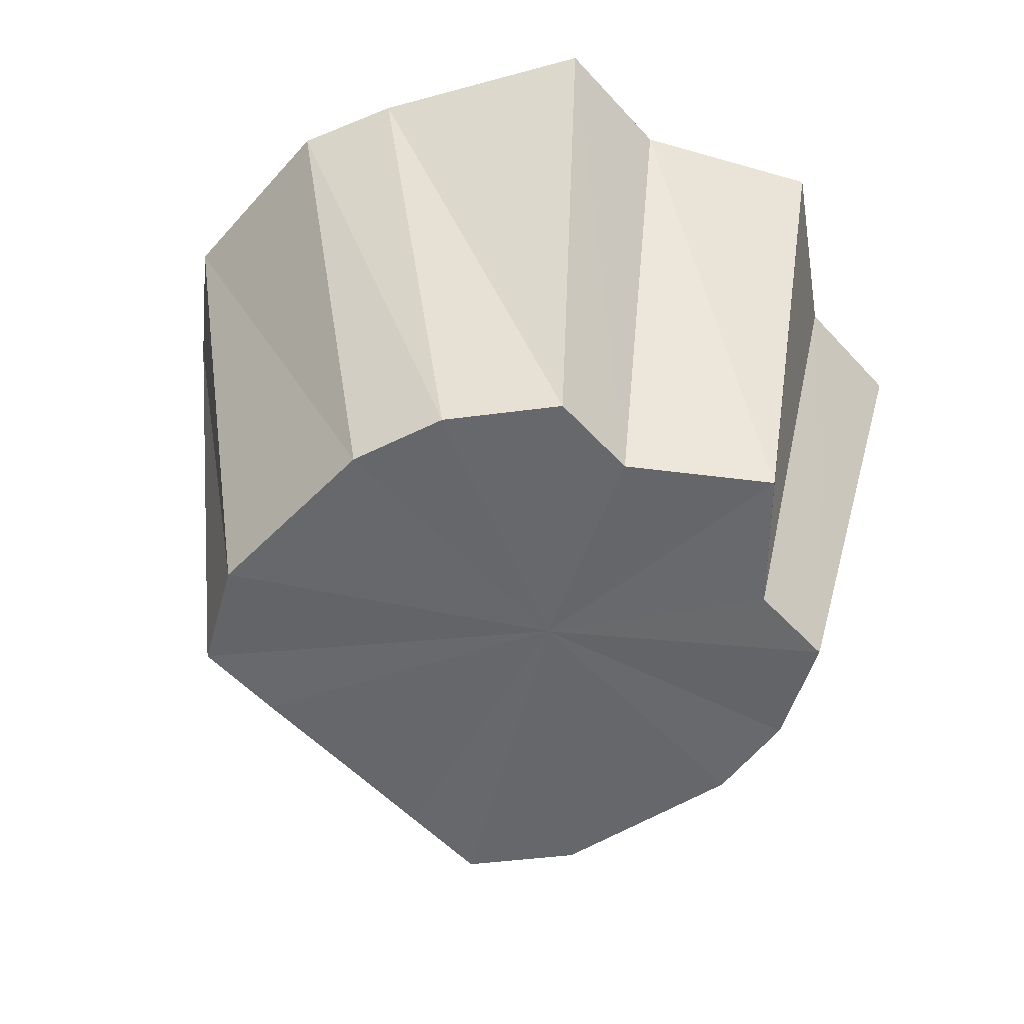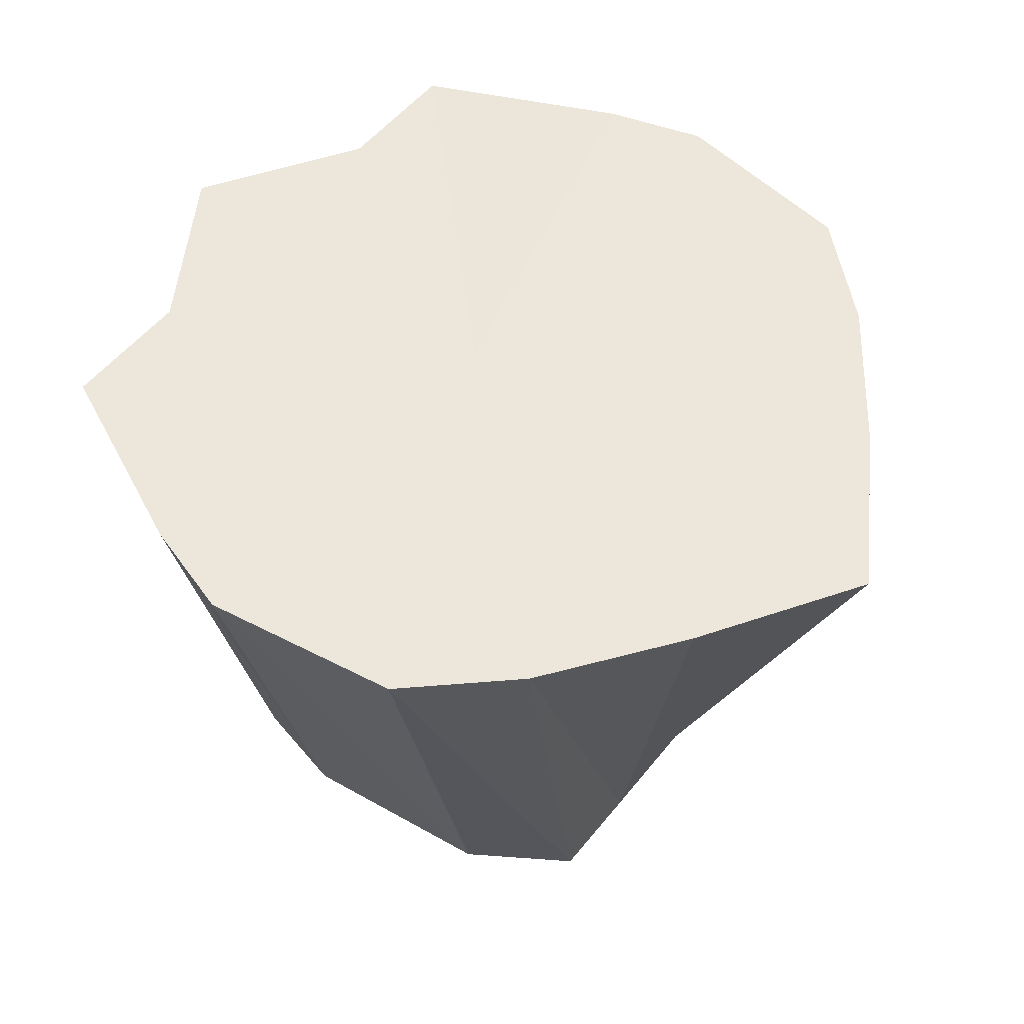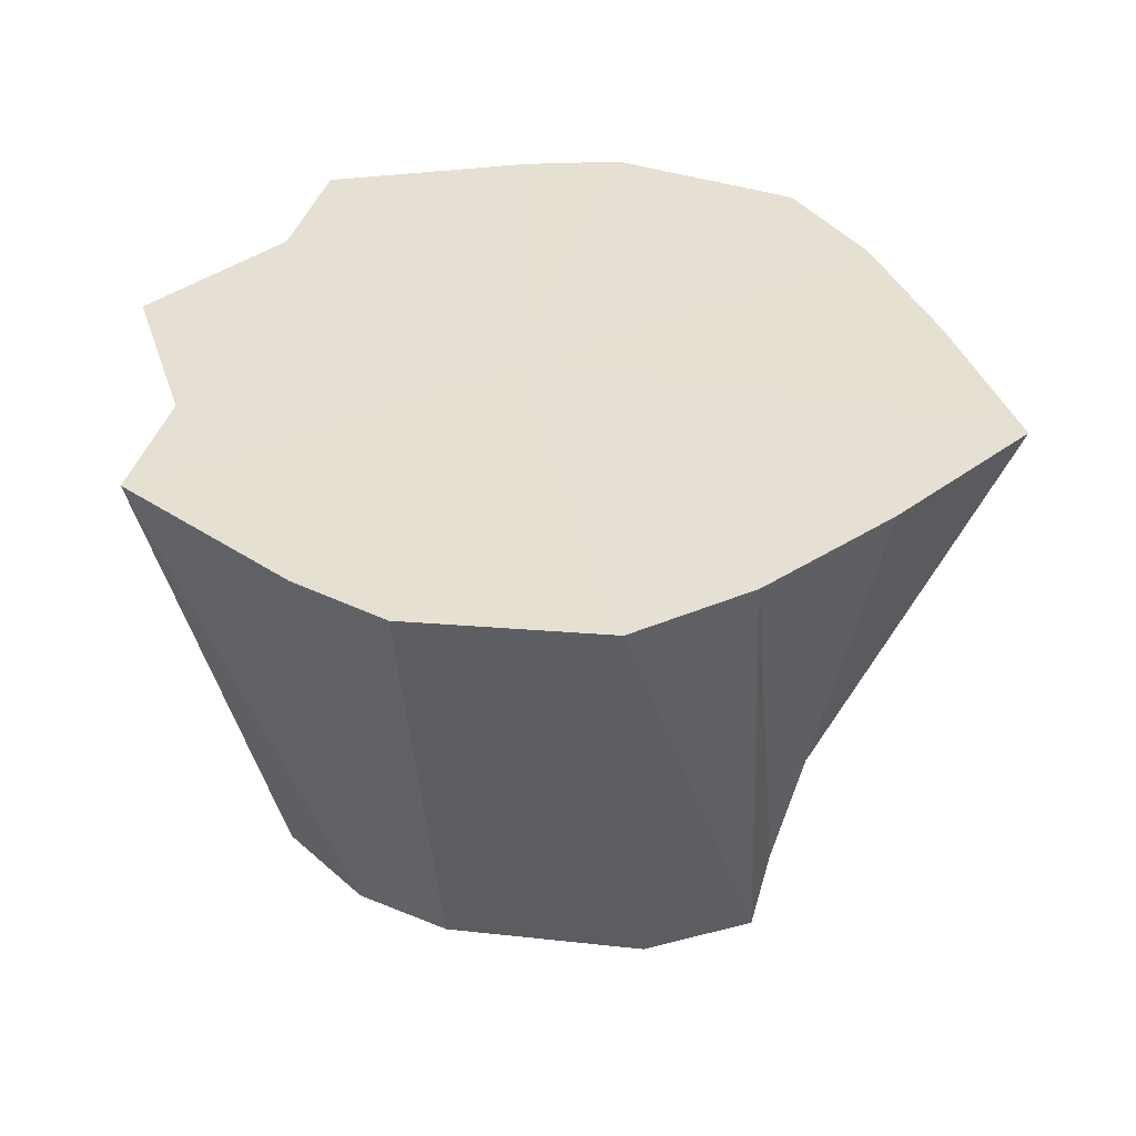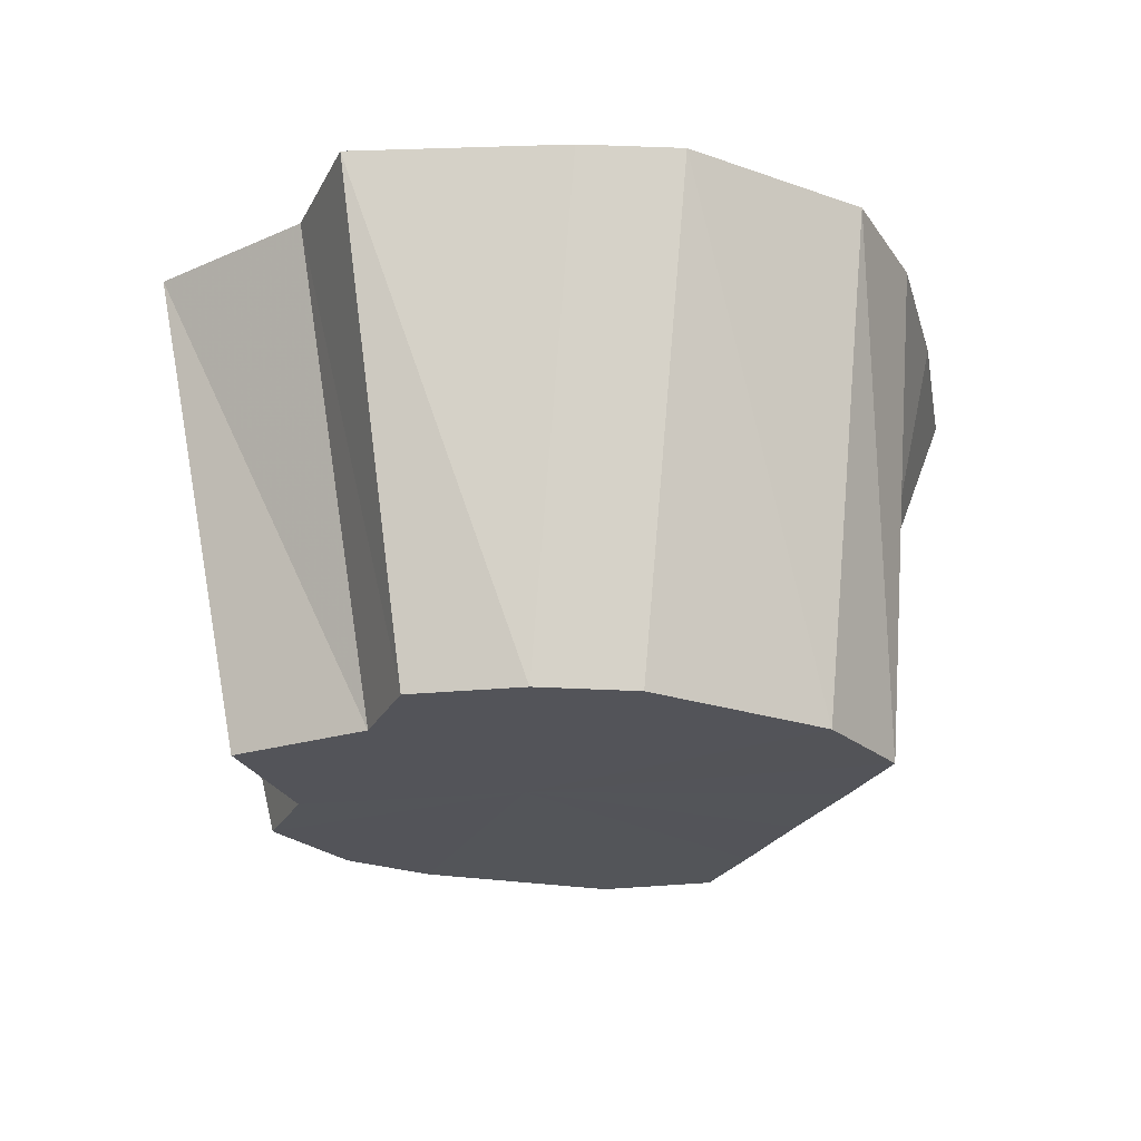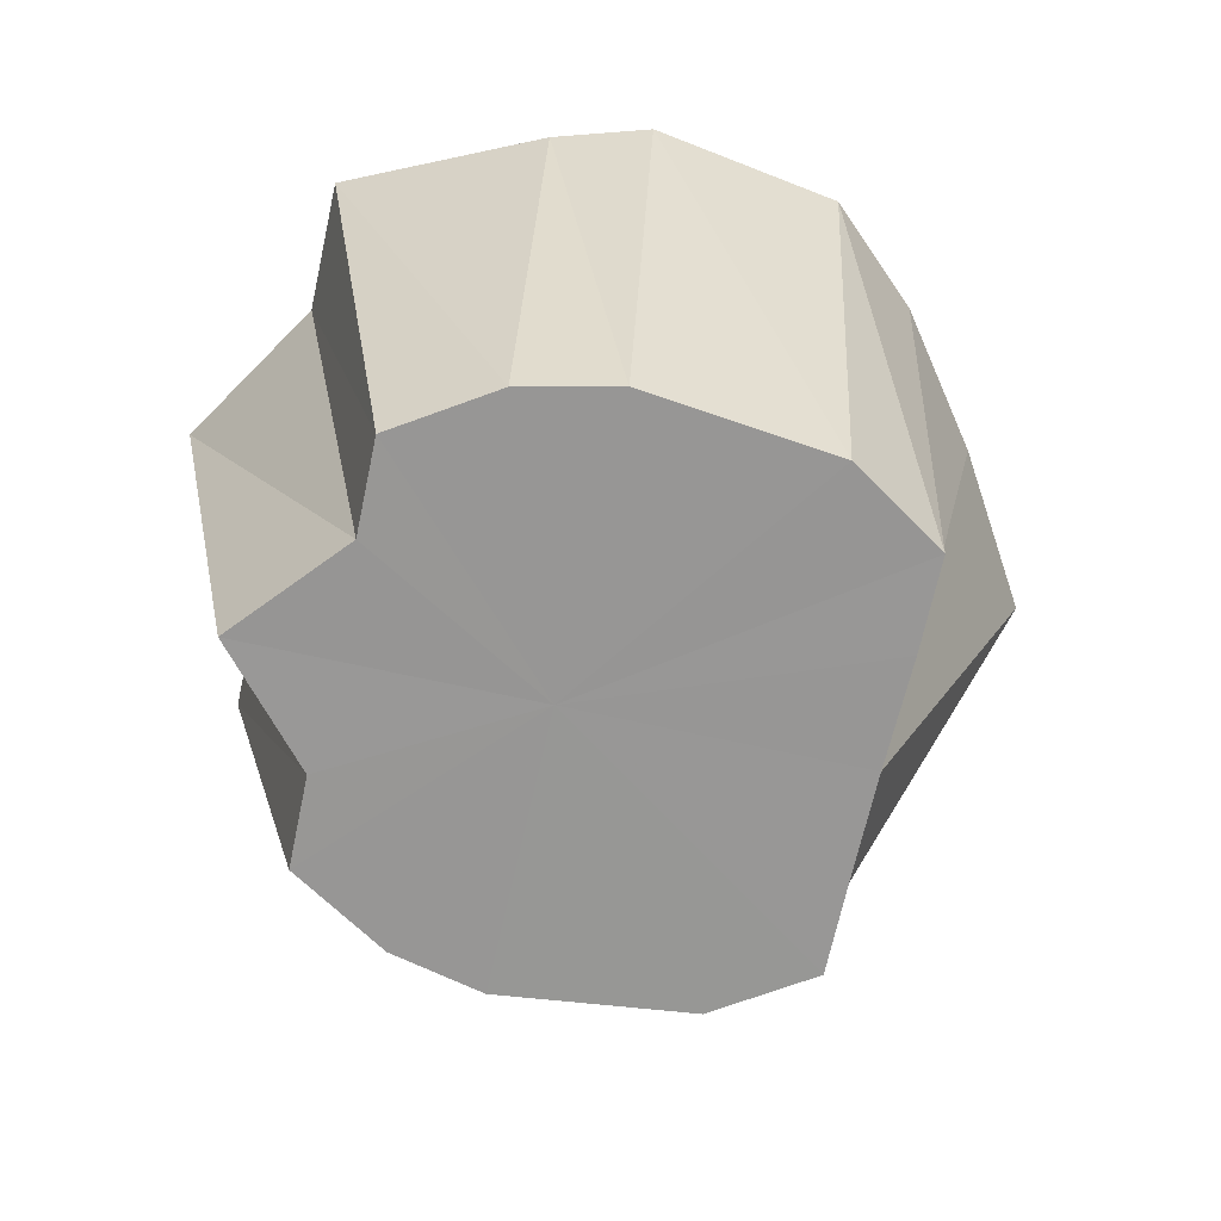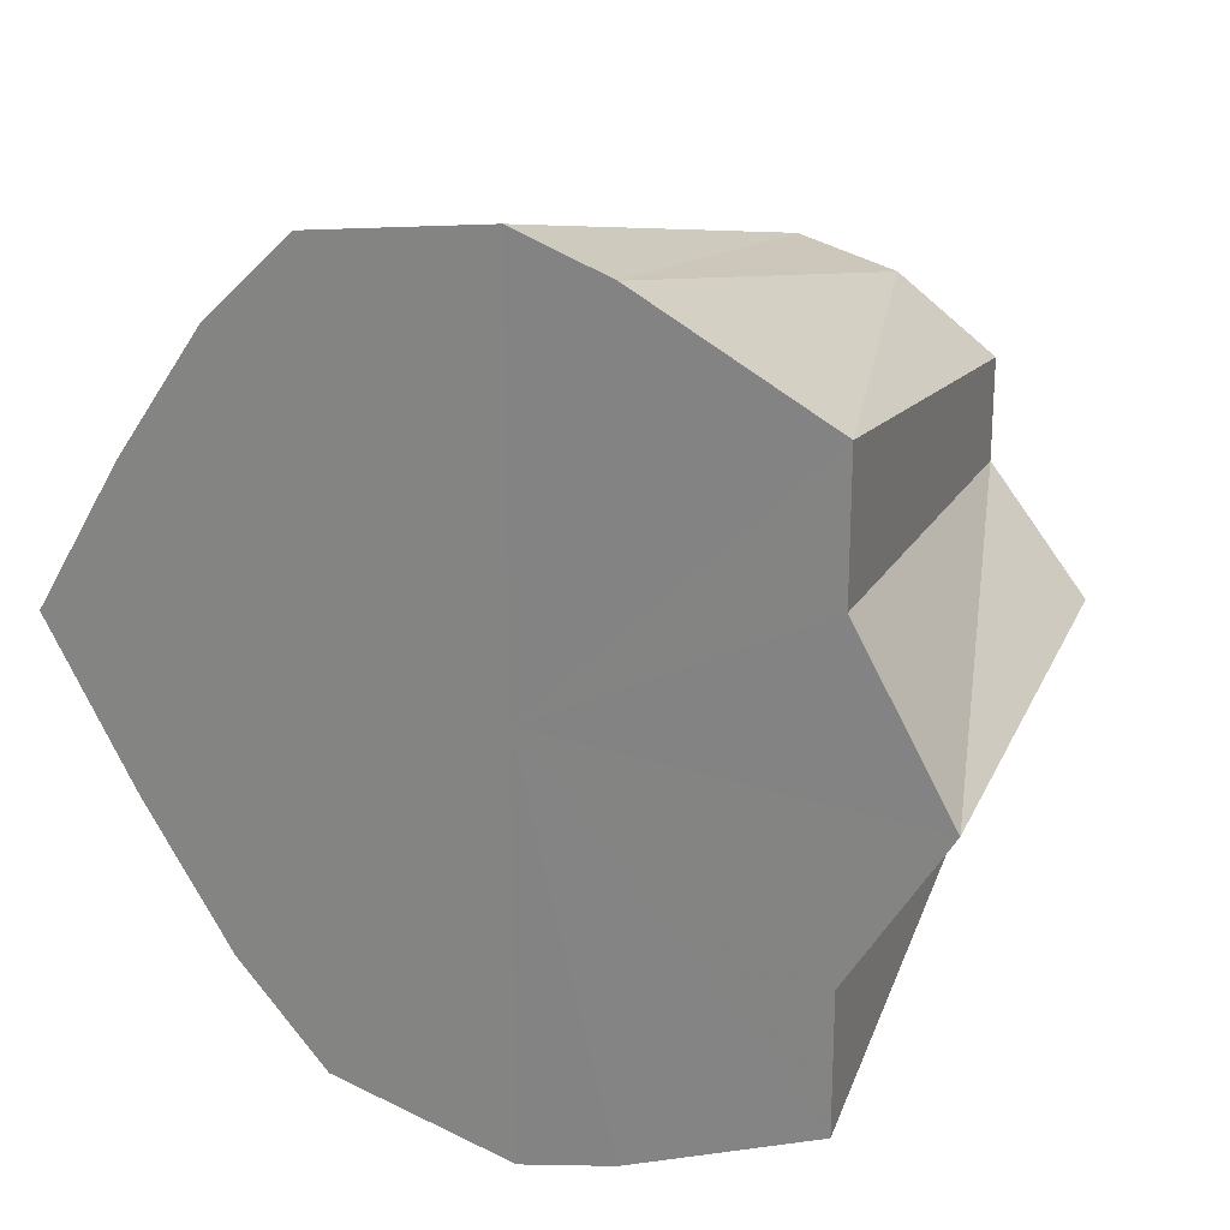
<metadata>
{"format":"obj","ext":"obj","renderer":"f3d","projection":"perspective","resolution":1024,"background":"white","views":[{"elev":-52.3,"azim":-139.0,"up":"+Y"},{"elev":53.3,"azim":37.8,"up":"+Y"},{"elev":38.1,"azim":14.6,"up":"+Y"},{"elev":-23.9,"azim":-21.6,"up":"+Y"},{"elev":-68.0,"azim":-12.6,"up":"+Y"},{"elev":22.0,"azim":-149.6,"up":"+Z"}]}
</metadata>
<code>
o 16782
v 2230 1861 10.17
v 2230 1861 10.17
v 2230 1861 10.16
v 2230 1861 10.16
v 2230 1861 10.16
v 2230 1861 10.17
v 2230 1861 10.15
v 2230 1861 10.15
v 2230 1861 10.16
v 2230 1861 10.13
v 2230 1861 10.14
v 2230 1861 10.15
v 2230 1861 10.13
v 2230 1861 10.11
v 2230 1861 10.13
v 2230 1861 10.17
v 2230 1861 10.16
v 2230 1861 10.17
v 2230 1861 10.17
v 2230 1861 10.15
v 2230 1861 10.16
v 2230 1861 10.15
v 2230 1861 10.14
v 2230 1861 10.14
v 2230 1861 10.15
v 2230 1861 10.14
v 2230 1861 10.13
v 2230 1861 10.1
v 2230 1861 10.11
v 2230 1861 10.13
v 2230 1861 10.13
v 2230 1861 10.15
v 2230 1861 10.11
v 2230 1861 10.12
v 2230 1861 10.13
v 2230 1861 10.1
v 2230 1861 10.11
v 2230 1861 10.11
v 2230 1861 10.09
v 2230 1861 10.1
v 2230 1861 10.09
v 2230 1861 10.1
v 2230 1861 10.09
v 2230 1861 10.1
v 2230 1861 10.09
v 2230 1861 10.09
v 2230 1861 10.11
v 2230 1861 10.09
v 2230 1861 10.1
v 2230 1861 10.12
v 2230 1861 10.1
v 2230 1861 10.11
v 2230 1861 10.13
v 2230 1861 10.13
v 2230 1861 10.14
v 2230 1861 10.1
v 2230 1861 10.11
v 2230 1861 10.1
v 2230 1861 10.16
v 2230 1861 10.15
v 2230 1861 10.14
v 2230 1861 10.17
v 2230 1861 10.13
v 2230 1861 10.17
v 2230 1861 10.16
v 2230 1861 10.17
v 2230 1861 10.15
v 2230 1861 10.16
v 2230 1861 10.13
v 2230 1861 10.15
v 2230 1861 10.11
v 2230 1861 10.13
v 2230 1861 10.1
v 2230 1861 10.11
v 2230 1861 10.09
v 2230 1861 10.1
v 2230 1861 10.09
v 2230 1861 10.09
f 1 2 3
f 2 4 5
f 6 5 3
f 4 7 8
f 9 8 5
f 7 10 11
f 12 11 8
f 8 11 13
f 5 8 13
f 3 5 13
f 10 14 15
f 16 3 17
f 17 3 13
f 18 1 17
f 19 17 20
f 21 18 20
f 20 17 13
f 22 21 23
f 24 25 13
f 26 27 13
f 28 29 13
f 30 22 31
f 32 23 31
f 31 23 13
f 33 30 34
f 35 31 34
f 34 31 13
f 36 33 37
f 38 34 37
f 37 34 13
f 39 36 40
f 41 40 42
f 42 40 13
f 43 39 42
f 44 42 13
f 45 42 44
f 46 43 44
f 47 44 13
f 48 44 47
f 49 46 47
f 50 47 13
f 14 49 50
f 51 47 50
f 15 50 13
f 52 50 15
f 53 54 55
f 56 57 58
f 59 60 61
f 62 63 64
f 64 63 65
f 66 63 62
f 65 63 67
f 68 63 66
f 67 63 69
f 70 63 68
f 69 63 71
f 72 63 70
f 71 63 73
f 74 63 72
f 73 63 75
f 76 63 74
f 75 63 77
f 78 63 76
f 77 63 78

</code>
